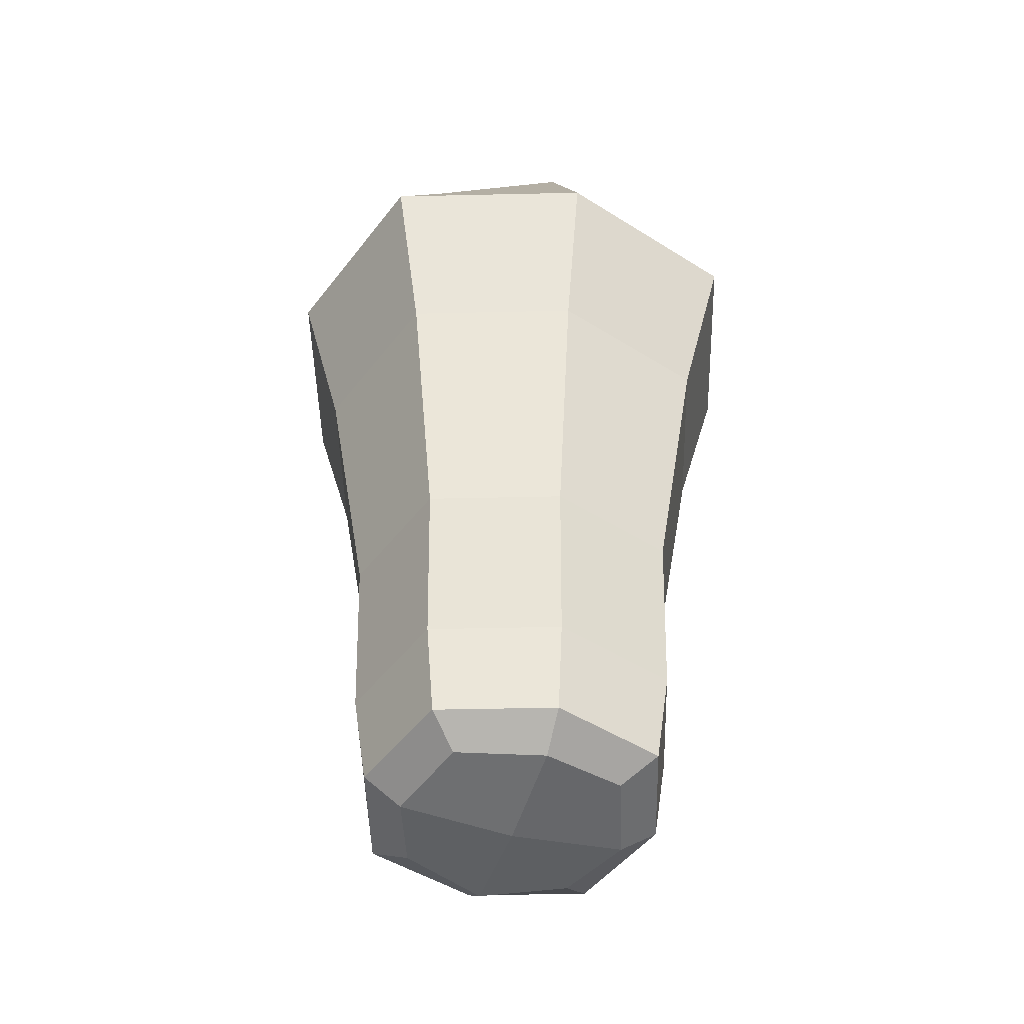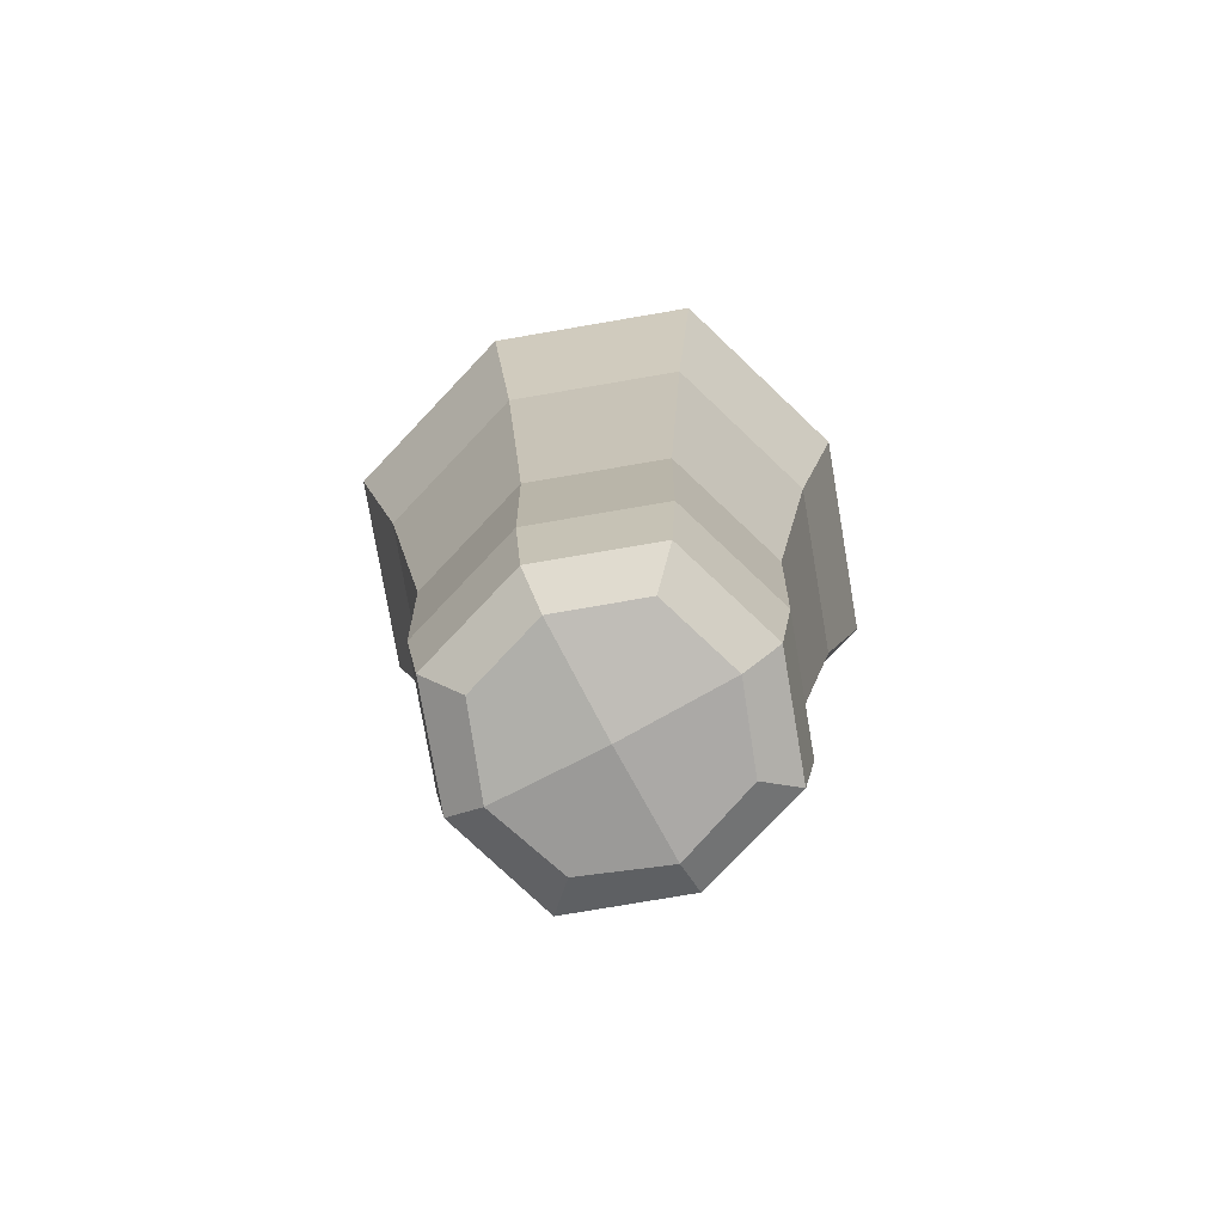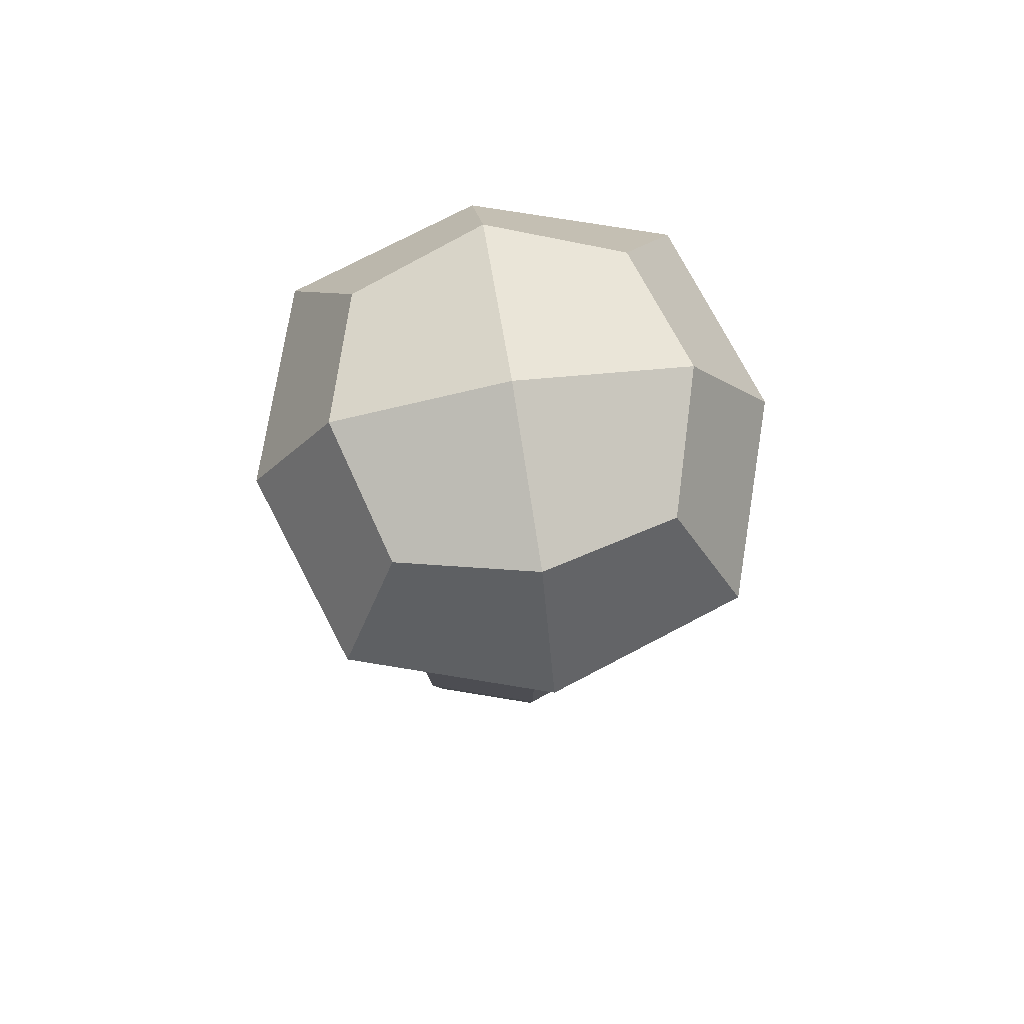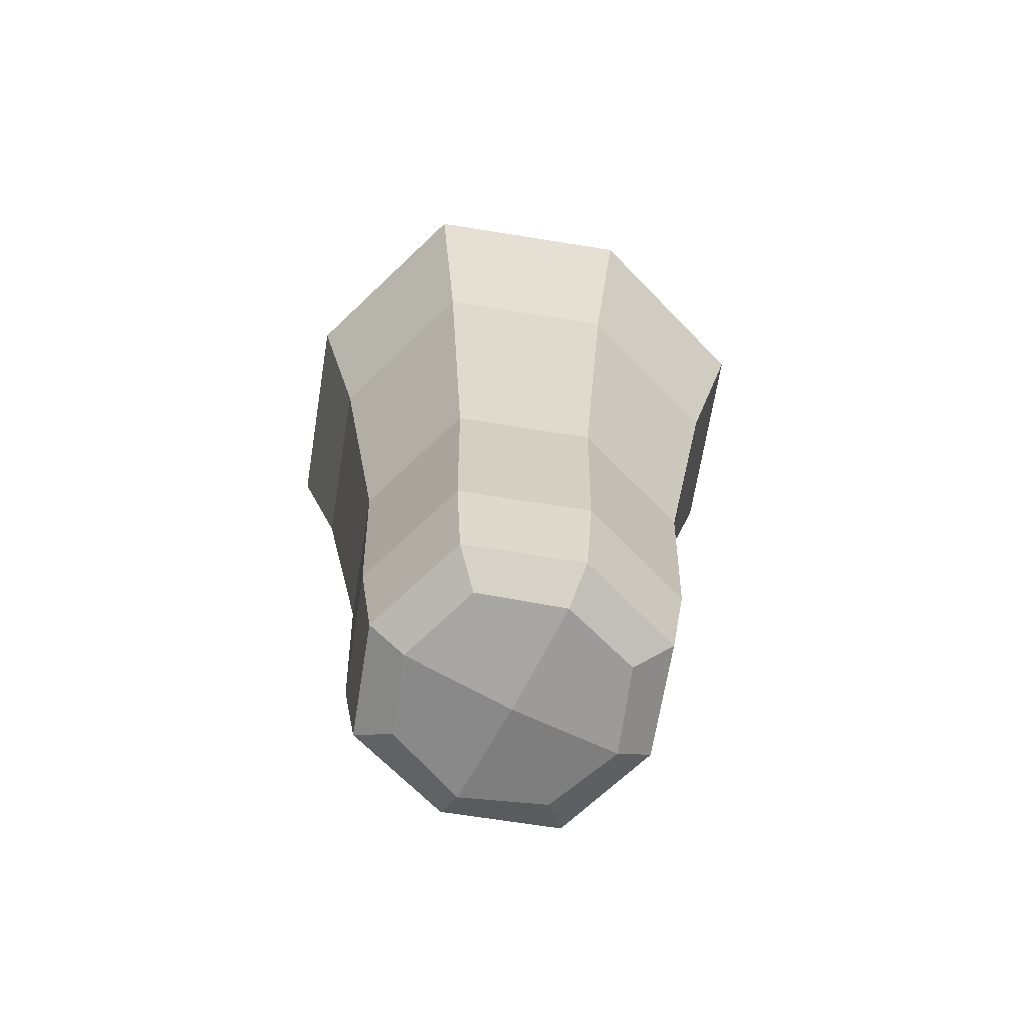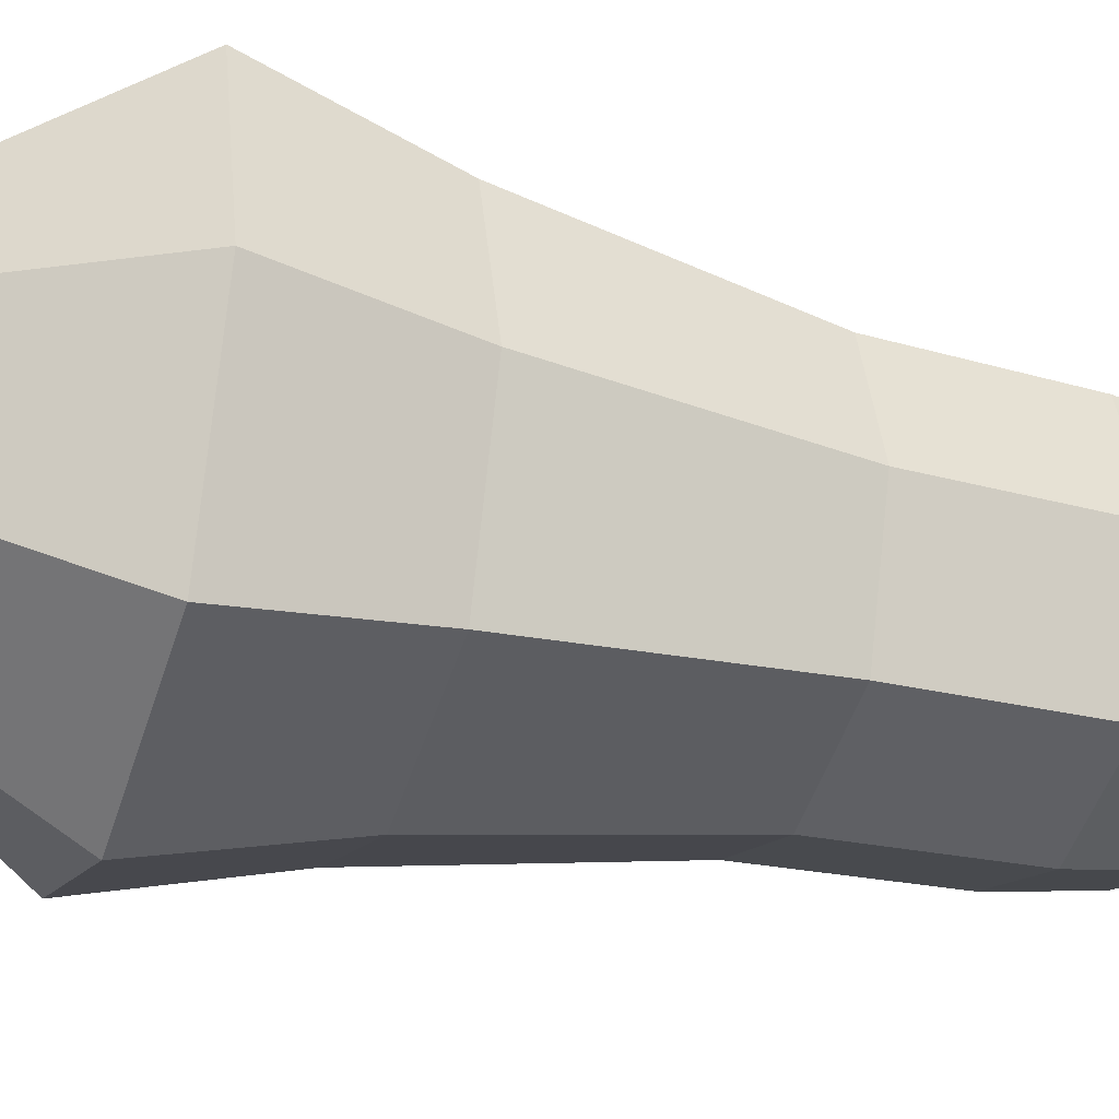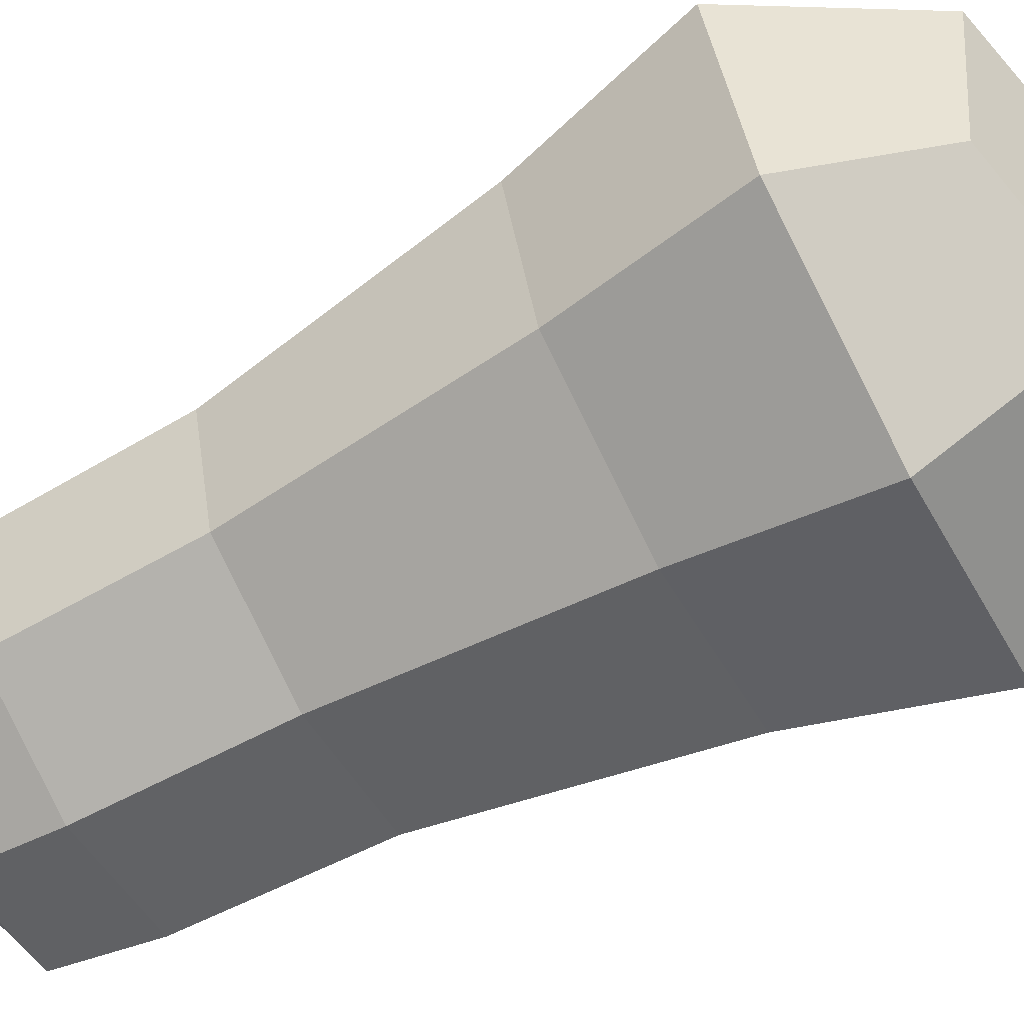
<metadata>
{"format":"obj","ext":"obj","renderer":"f3d","projection":"perspective","resolution":1024,"background":"white","views":[{"elev":-47.8,"azim":-108.1,"up":"+Y"},{"elev":-77.5,"azim":117.0,"up":"+Y"},{"elev":75.1,"azim":-100.3,"up":"+Y"},{"elev":-66.9,"azim":-118.7,"up":"+Y"},{"elev":-32.4,"azim":-108.6,"up":"+Z"},{"elev":-66.3,"azim":118.4,"up":"+Z"}]}
</metadata>
<code>
o Cactus_1_Cube.009
v 0 -0.003216 0
v 0.04636 0.13 0.000892
v -0 0.1638 0
v -0.04636 0.13 -0.000892
v -0.000892 0.13 0.04636
v 0.000892 0.13 -0.04636
v -0.000515 0.00345 0.02676
v 0.02676 0.00345 0.000515
v 0.000515 0.00345 -0.02676
v -0.02676 0.00345 -0.000515
v -0.02007 -0.001549 -0.000386
v -0.03035 0.05258 -0.000584
v -0.01969 0.00345 -0.02046
v 0.000386 -0.001549 -0.02007
v 0.000584 0.05258 -0.03035
v 0.02046 0.00345 -0.01969
v 0.02007 -0.001549 0.000386
v 0.03035 0.05258 0.000584
v 0.01969 0.00345 0.02046
v -0.000386 -0.001549 0.02007
v -0.000584 0.05258 0.03035
v -0.03826 0.09952 -0.000736
v 0.000736 0.09952 -0.03826
v 0.03826 0.09952 0.000736
v -0.000736 0.09952 0.03826
v -0.03089 0.1569 -0.000594
v 0.000594 0.1569 -0.03089
v 0.03089 0.1569 0.000594
v -0.000594 0.1569 0.03089
v 0.03544 0.13 -0.0341
v 0.0341 0.13 0.03544
v -0.03544 0.13 0.0341
v -0.0341 0.13 -0.03544
v -0.02046 0.00345 0.01969
v -0.000563 0.01997 0.02928
v 0.02928 0.01997 0.000563
v 0.000563 0.01997 -0.02928
v -0.02928 0.01997 -0.000563
v -0.01515 -0.000253 0.01458
v -0.0232 0.05258 0.02232
v -0.01458 -0.000253 -0.01515
v -0.02232 0.05258 -0.0232
v 0.01458 -0.000253 0.01515
v 0.02232 0.05258 0.0232
v 0.01515 -0.000253 -0.01458
v 0.0232 0.05258 -0.02232
v -0.02924 0.09952 0.02814
v -0.02814 0.09952 -0.02924
v 0.02924 0.09952 -0.02814
v 0.02814 0.09952 0.02924
v -0.02449 0.1514 0.02357
v -0.02357 0.1514 -0.02449
v 0.02449 0.1514 -0.02357
v 0.02357 0.1514 0.02449
v -0.02238 0.01997 0.02154
v -0.02154 0.01997 -0.02238
v 0.02238 0.01997 -0.02154
v 0.02154 0.01997 0.02238
f 42 56 38 12
f 42 15 37 56
f 46 57 37 15
f 46 18 36 57
f 44 58 36 18
f 44 21 35 58
f 55 35 21 40
f 15 23 49 46
f 1 11 41 14
f 1 14 45 17
f 1 17 43 20
f 1 20 39 11
f 18 24 50 44
f 2 31 50 24
f 2 24 49 30
f 2 30 53 28
f 2 28 54 31
f 12 22 48 42
f 42 48 23 15
f 21 25 47 40
f 24 18 46 49
f 40 47 22 12
f 3 28 53 27
f 3 27 52 26
f 3 26 51 29
f 3 29 54 28
f 4 33 48 22
f 4 22 47 32
f 4 32 51 26
f 4 26 52 33
f 5 32 47 25
f 5 25 50 31
f 5 31 54 29
f 5 29 51 32
f 6 30 49 23
f 6 23 48 33
f 6 33 52 27
f 6 27 53 30
f 7 20 43 19
f 7 19 58 35
f 7 35 55 34
f 7 34 39 20
f 8 17 45 16
f 8 16 57 36
f 8 36 58 19
f 8 19 43 17
f 9 14 41 13
f 9 13 56 37
f 9 37 57 16
f 9 16 45 14
f 10 11 39 34
f 10 34 55 38
f 10 38 56 13
f 10 13 41 11
f 55 40 12 38
f 25 21 44 50

</code>
